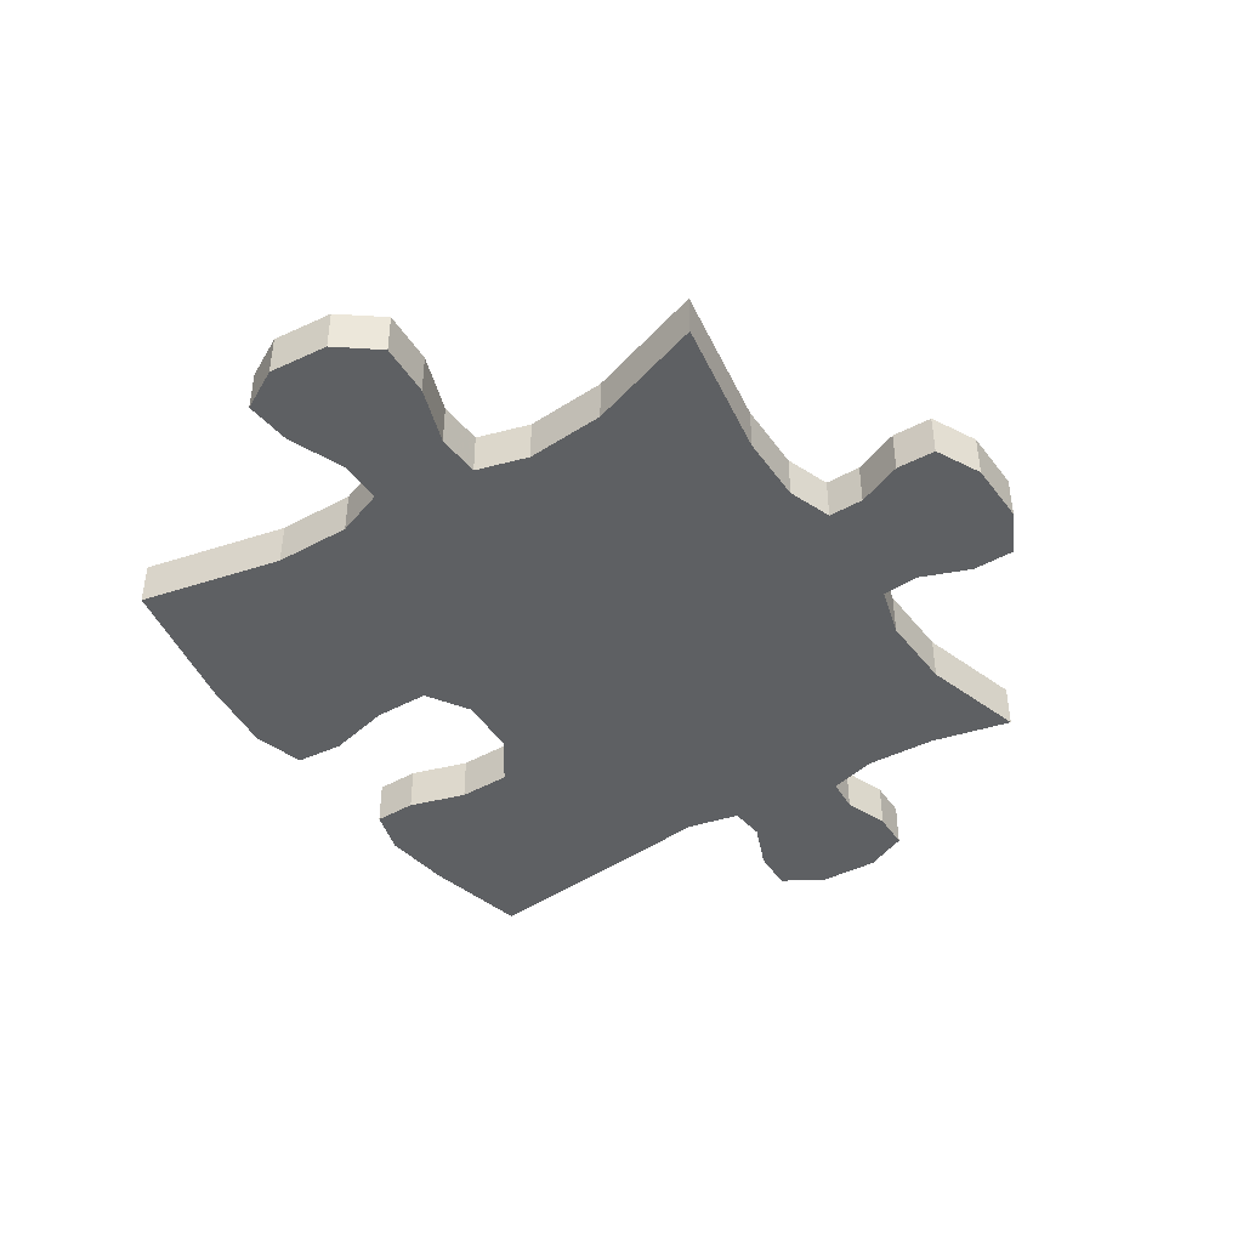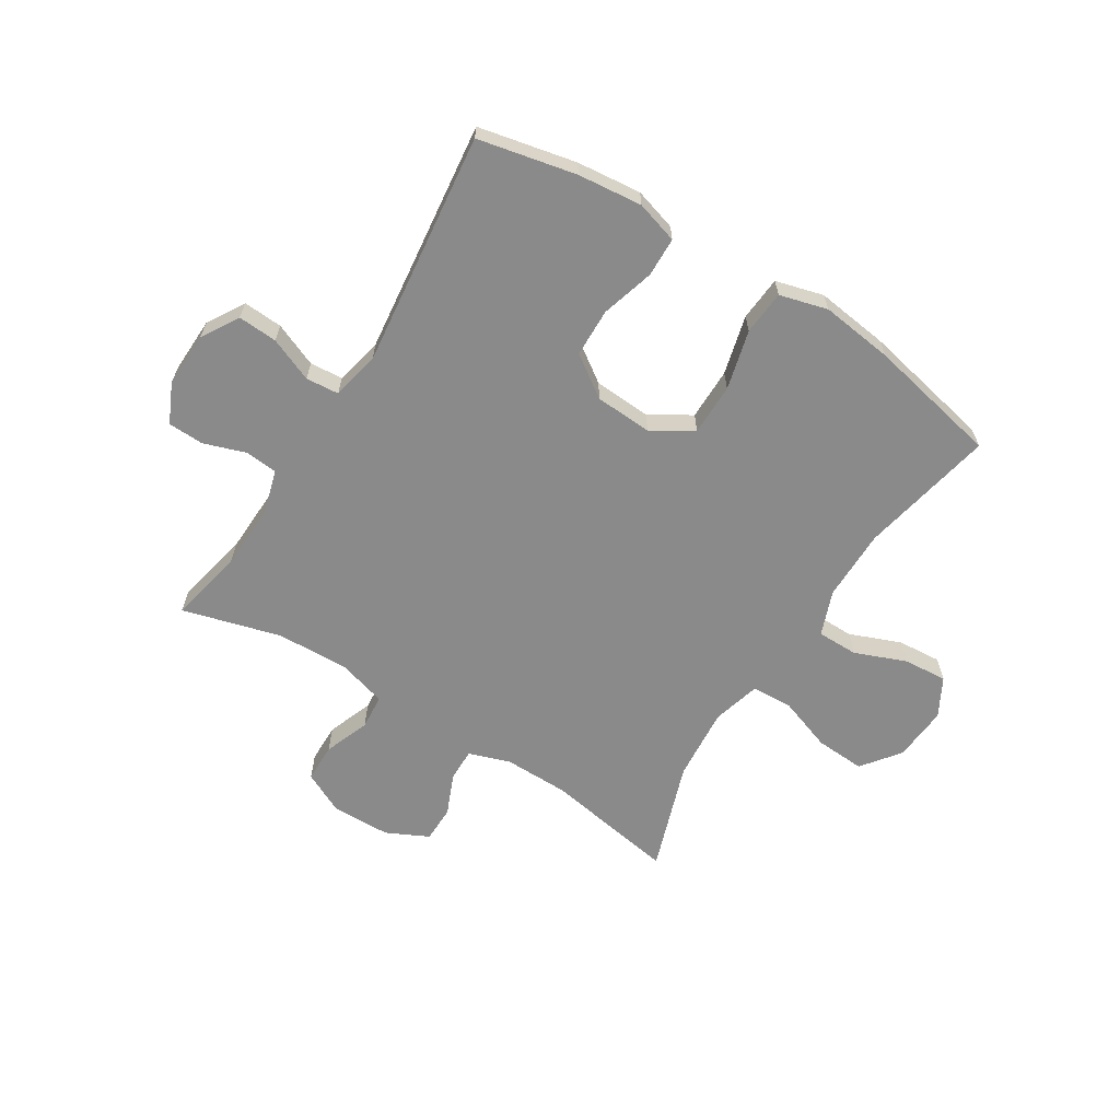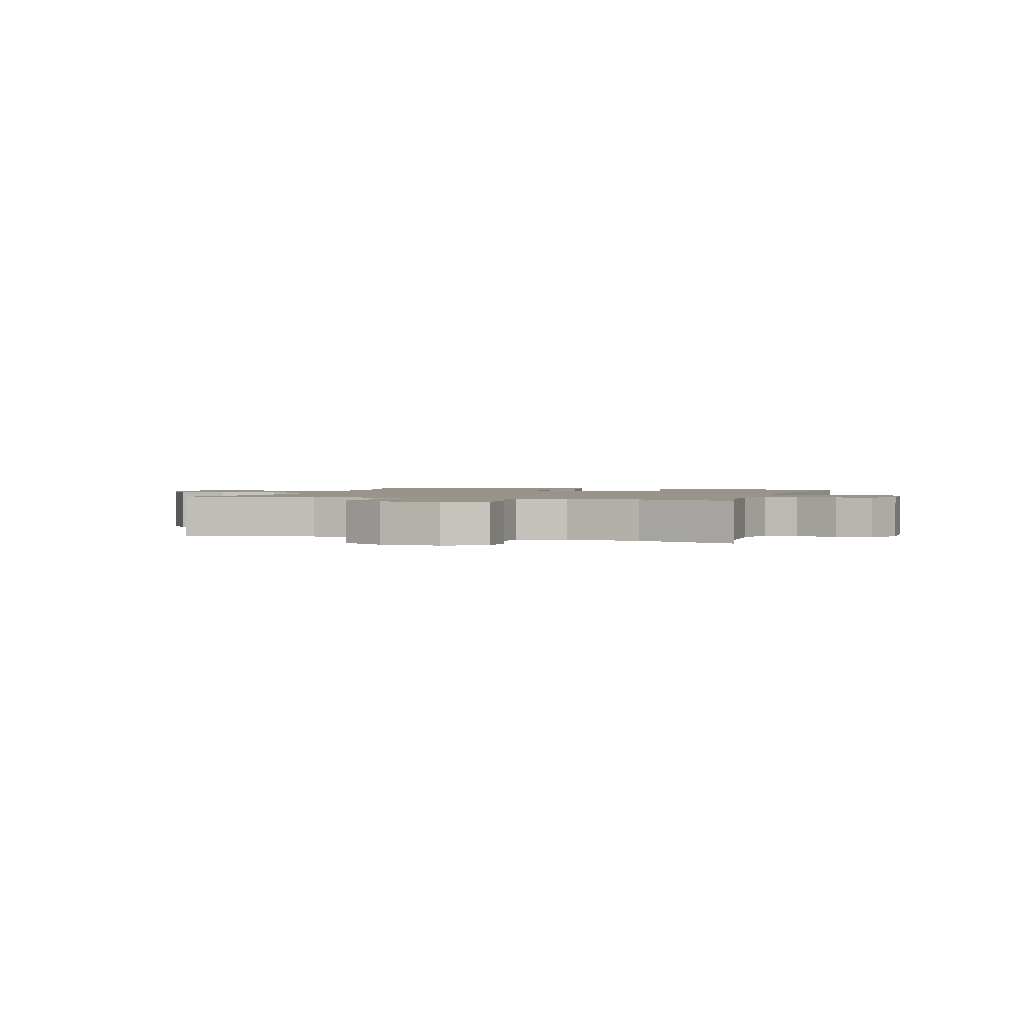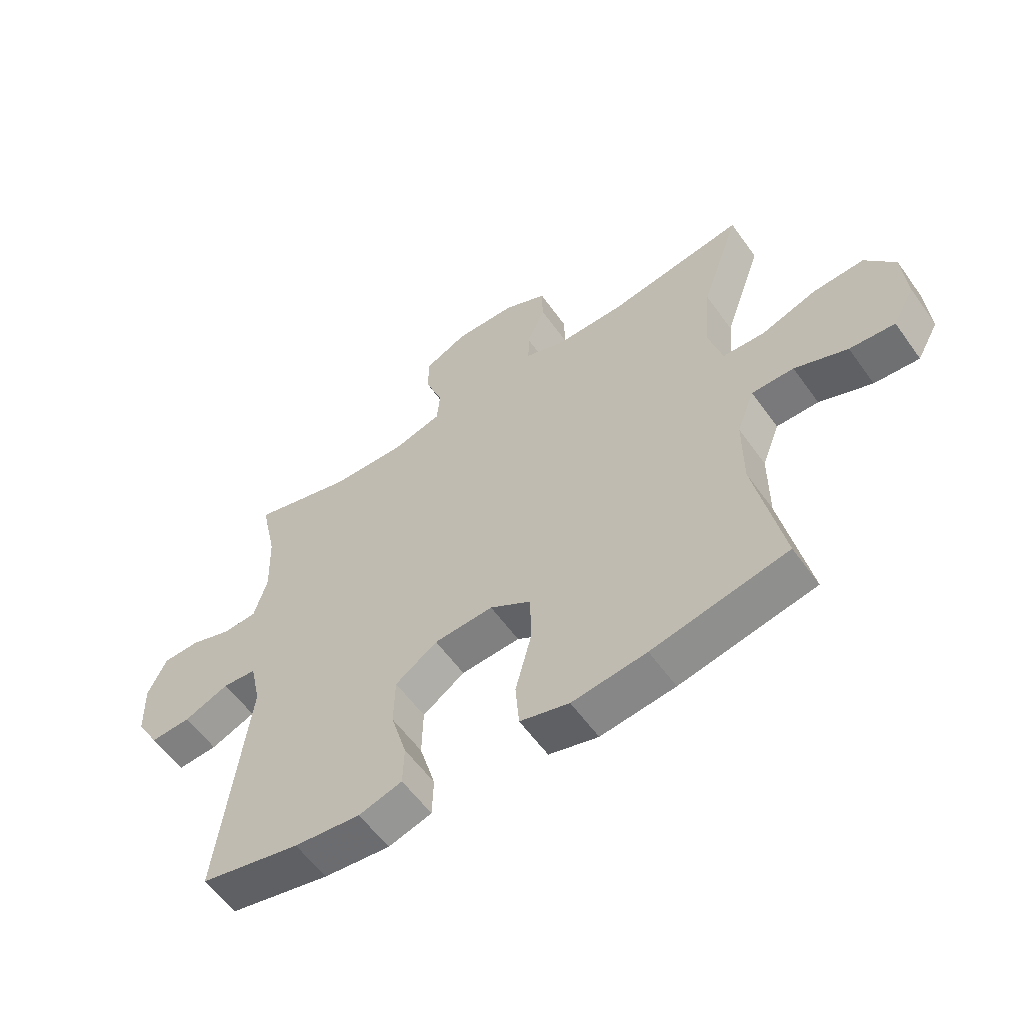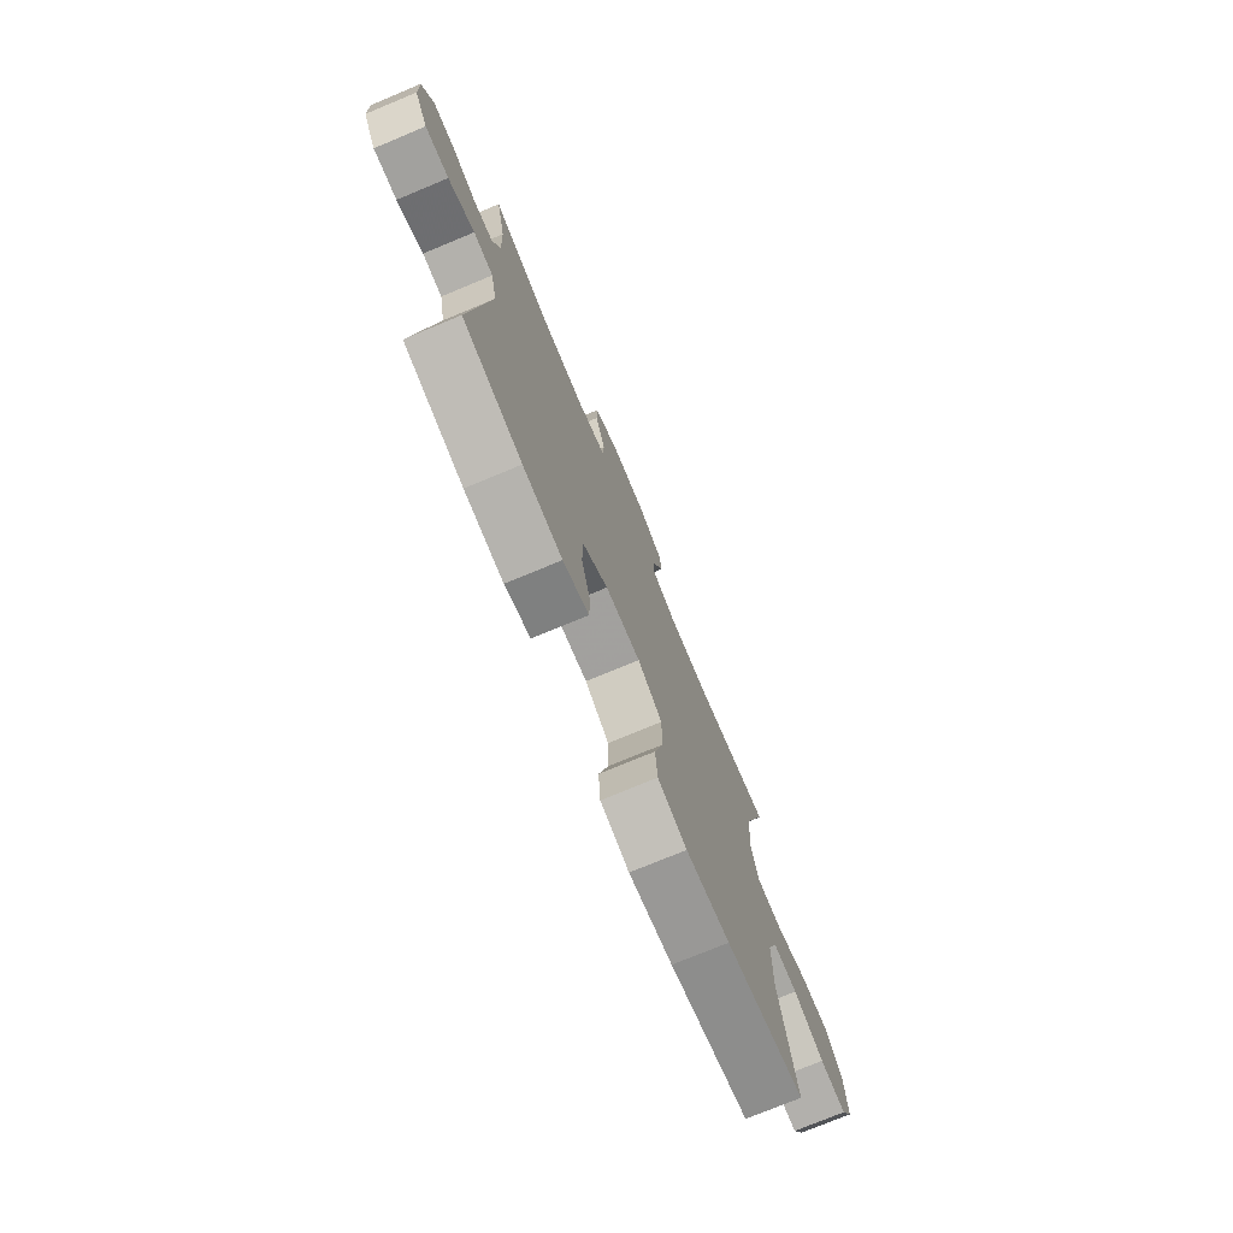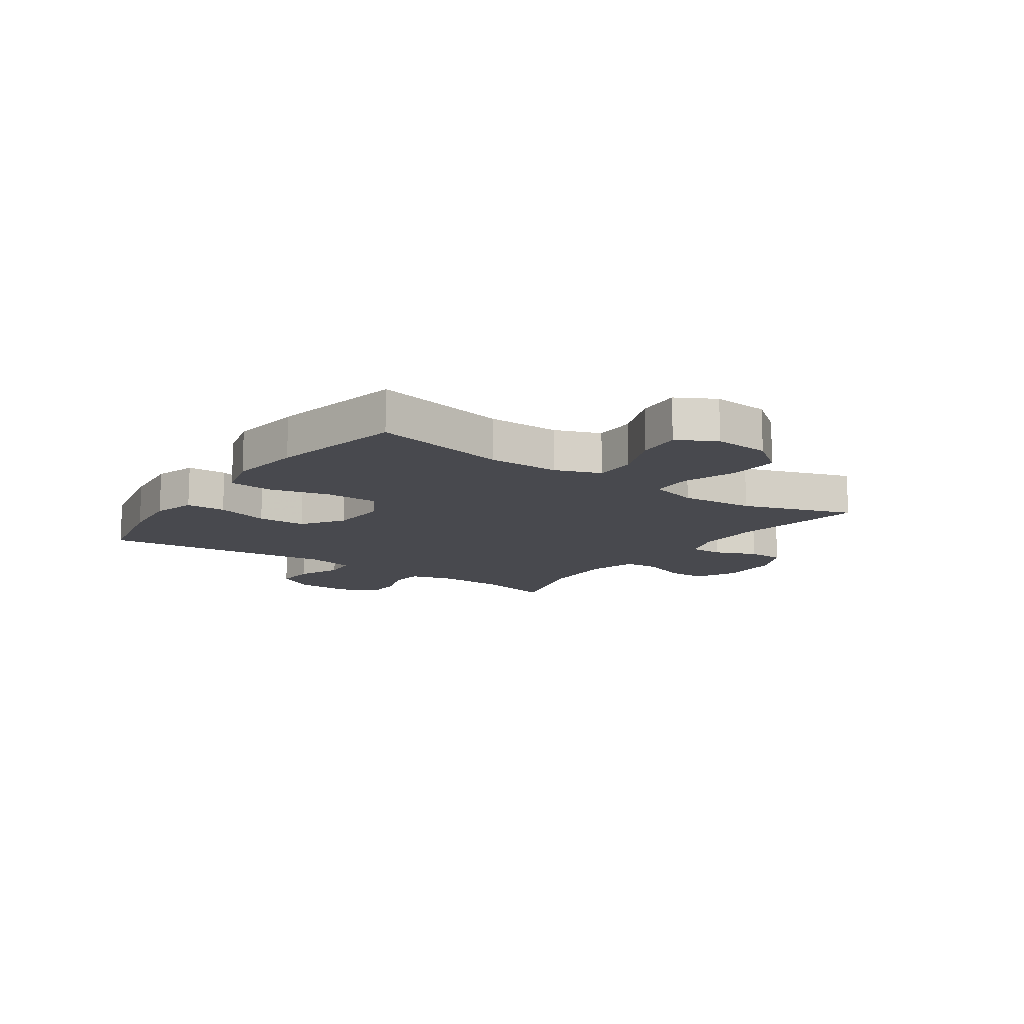
<metadata>
{"format":"obj","ext":"obj","renderer":"f3d","projection":"perspective","resolution":1024,"background":"white","views":[{"elev":-42.5,"azim":-57.0,"up":"+Y"},{"elev":-63.5,"azim":147.9,"up":"+Y"},{"elev":1.7,"azim":18.1,"up":"+Y"},{"elev":-57.9,"azim":-144.8,"up":"+Z"},{"elev":-74.9,"azim":112.6,"up":"+Z"},{"elev":-12.7,"azim":-125.0,"up":"+Y"}]}
</metadata>
<code>
v -0.5 0.07 -0.5
v -0.452 0.07 -0.264
v -0.452 0.07 -0.139
v -0.482 0.07 -0.06
v -0.554 0.07 -0.06
v -0.644 0.07 -0.096
v -0.721 0.07 -0.102
v -0.758 0.07 -0.035
v -0.751 0.07 0.062
v -0.7 0.07 0.129
v -0.613 0.07 0.124
v -0.518 0.07 0.091
v -0.446 0.07 0.094
v -0.423 0.07 0.179
v -0.434 0.07 0.308
v -0.5 0.07 0.5
v -0.267 0.07 0.461
v -0.153 0.07 0.46
v -0.081 0.07 0.485
v -0.082 0.07 0.542
v -0.113 0.07 0.615
v -0.112 0.07 0.679
v -0.038 0.07 0.715
v 0.066 0.07 0.717
v 0.139 0.07 0.681
v 0.14 0.07 0.613
v 0.11 0.07 0.533
v 0.115 0.07 0.472
v 0.199 0.07 0.448
v 0.327 0.07 0.452
v 0.5 0.07 0.5
v 0.472 0.07 0.37
v 0.468 0.07 0.254
v 0.49 0.07 0.177
v 0.547 0.07 0.172
v 0.62 0.07 0.197
v 0.683 0.07 0.195
v 0.715 0.07 0.126
v 0.712 0.07 0.029
v 0.673 0.07 -0.036
v 0.604 0.07 -0.032
v 0.527 0.07 0
v 0.469 0.07 -0.005
v 0.451 0.07 -0.089
v 0.5 0.07 -0.5
v 0.329 0.07 -0.537
v 0.216 0.07 -0.549
v 0.142 0.07 -0.527
v 0.14 0.07 -0.458
v 0.167 0.07 -0.365
v 0.165 0.07 -0.28
v 0.093 0.07 -0.23
v -0.008 0.07 -0.224
v -0.079 0.07 -0.268
v -0.079 0.07 -0.359
v -0.052 0.07 -0.463
v -0.058 0.07 -0.541
v -0.142 0.07 -0.564
v -0.269 0.07 -0.548
v -0.5 0 -0.5
v -0.452 0 -0.264
v -0.452 0 -0.139
v -0.482 0 -0.06
v -0.554 0 -0.06
v -0.644 0 -0.096
v -0.721 0 -0.102
v -0.758 0 -0.035
v -0.751 0 0.062
v -0.7 0 0.129
v -0.613 0 0.124
v -0.518 0 0.091
v -0.446 0 0.094
v -0.423 0 0.179
v -0.434 0 0.308
v -0.5 0 0.5
v -0.267 0 0.461
v -0.153 0 0.46
v -0.081 0 0.485
v -0.082 0 0.542
v -0.113 0 0.615
v -0.112 0 0.679
v -0.038 0 0.715
v 0.066 0 0.717
v 0.139 0 0.681
v 0.14 0 0.613
v 0.11 0 0.533
v 0.115 0 0.472
v 0.199 0 0.448
v 0.327 0 0.452
v 0.5 0 0.5
v 0.472 0 0.37
v 0.468 0 0.254
v 0.49 0 0.177
v 0.547 0 0.172
v 0.62 0 0.197
v 0.683 0 0.195
v 0.715 0 0.126
v 0.712 0 0.029
v 0.673 0 -0.036
v 0.604 0 -0.032
v 0.527 0 0
v 0.469 0 -0.005
v 0.451 0 -0.089
v 0.5 0 -0.5
v 0.329 0 -0.537
v 0.216 0 -0.549
v 0.142 0 -0.527
v 0.14 0 -0.458
v 0.167 0 -0.365
v 0.165 0 -0.28
v 0.093 0 -0.23
v -0.008 0 -0.224
v -0.079 0 -0.268
v -0.079 0 -0.359
v -0.052 0 -0.463
v -0.058 0 -0.541
v -0.142 0 -0.564
v -0.269 0 -0.548
f 59 1 2
f 58 59 2
f 57 58 2
f 56 57 2
f 55 56 2
f 54 55 2 3
f 53 54 3 4
f 52 53 4
f 48 49 50
f 47 48 50
f 46 47 50
f 45 46 50
f 44 45 50
f 43 44 50 51
f 40 41 42
f 39 40 42
f 38 39 42
f 37 38 42
f 36 37 42
f 35 36 42
f 34 35 42 43
f 43 51 52
f 34 43 52
f 33 34 52
f 30 31 32
f 33 52 4
f 32 33 4
f 30 32 4
f 29 30 4
f 25 26 27
f 24 25 27
f 23 24 27
f 22 23 27
f 21 22 27
f 20 21 27
f 19 20 27 28
f 15 16 17
f 14 15 17 18
f 28 29 4
f 19 28 4
f 18 19 4
f 14 18 4
f 13 14 4
f 10 11 12
f 9 10 12
f 8 9 12
f 7 8 12
f 6 7 12
f 5 6 12
f 4 5 12 13
f 61 60 118
f 61 118 117
f 61 117 116
f 61 116 115
f 61 115 114
f 62 61 114 113
f 63 62 113 112
f 63 112 111
f 109 108 107
f 109 107 106
f 109 106 105
f 109 105 104
f 109 104 103
f 110 109 103 102
f 101 100 99
f 101 99 98
f 101 98 97
f 101 97 96
f 101 96 95
f 101 95 94
f 102 101 94 93
f 111 110 102
f 111 102 93
f 111 93 92
f 91 90 89
f 63 111 92
f 63 92 91
f 63 91 89
f 63 89 88
f 86 85 84
f 86 84 83
f 86 83 82
f 86 82 81
f 86 81 80
f 86 80 79
f 87 86 79 78
f 76 75 74
f 77 76 74 73
f 63 88 87
f 63 87 78
f 63 78 77
f 63 77 73
f 63 73 72
f 71 70 69
f 71 69 68
f 71 68 67
f 71 67 66
f 71 66 65
f 71 65 64
f 72 71 64 63
f 1 60 61 2
f 2 61 62 3
f 3 62 63 4
f 4 63 64 5
f 5 64 65 6
f 6 65 66 7
f 7 66 67 8
f 8 67 68 9
f 9 68 69 10
f 10 69 70 11
f 11 70 71 12
f 12 71 72 13
f 13 72 73 14
f 14 73 74 15
f 15 74 75 16
f 16 75 76 17
f 17 76 77 18
f 18 77 78 19
f 19 78 79 20
f 20 79 80 21
f 21 80 81 22
f 22 81 82 23
f 23 82 83 24
f 24 83 84 25
f 25 84 85 26
f 26 85 86 27
f 27 86 87 28
f 28 87 88 29
f 29 88 89 30
f 30 89 90 31
f 31 90 91 32
f 32 91 92 33
f 33 92 93 34
f 34 93 94 35
f 35 94 95 36
f 36 95 96 37
f 37 96 97 38
f 38 97 98 39
f 39 98 99 40
f 40 99 100 41
f 41 100 101 42
f 42 101 102 43
f 43 102 103 44
f 44 103 104 45
f 45 104 105 46
f 46 105 106 47
f 47 106 107 48
f 48 107 108 49
f 49 108 109 50
f 50 109 110 51
f 51 110 111 52
f 52 111 112 53
f 53 112 113 54
f 54 113 114 55
f 55 114 115 56
f 56 115 116 57
f 57 116 117 58
f 58 117 118 59
f 59 118 60 1

</code>
